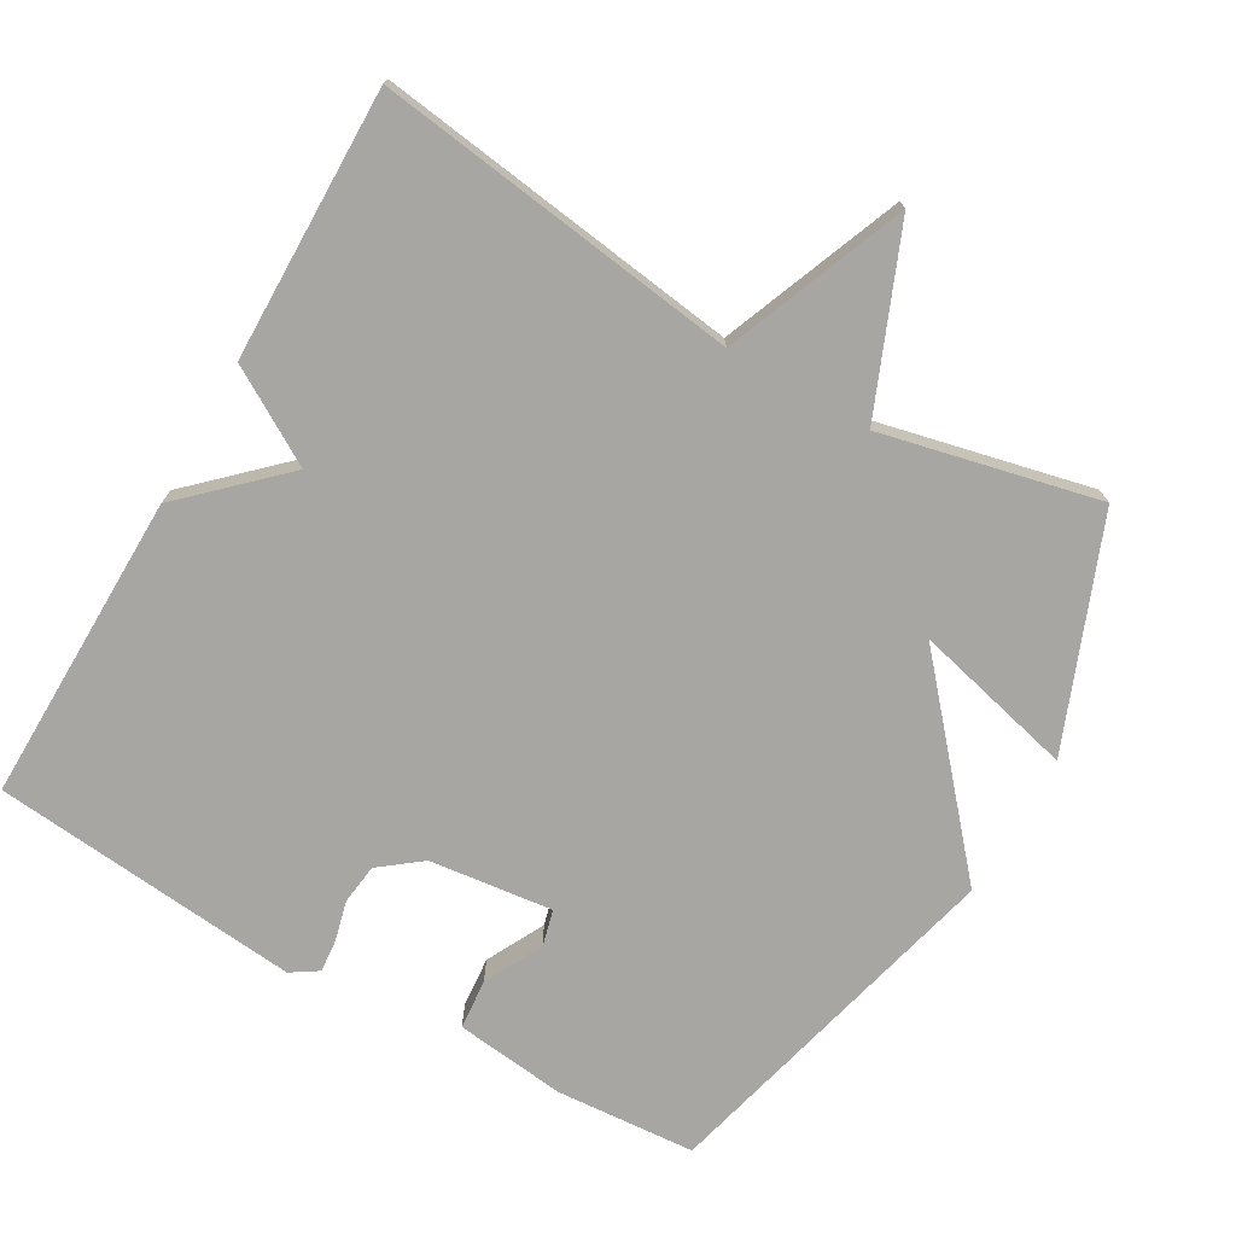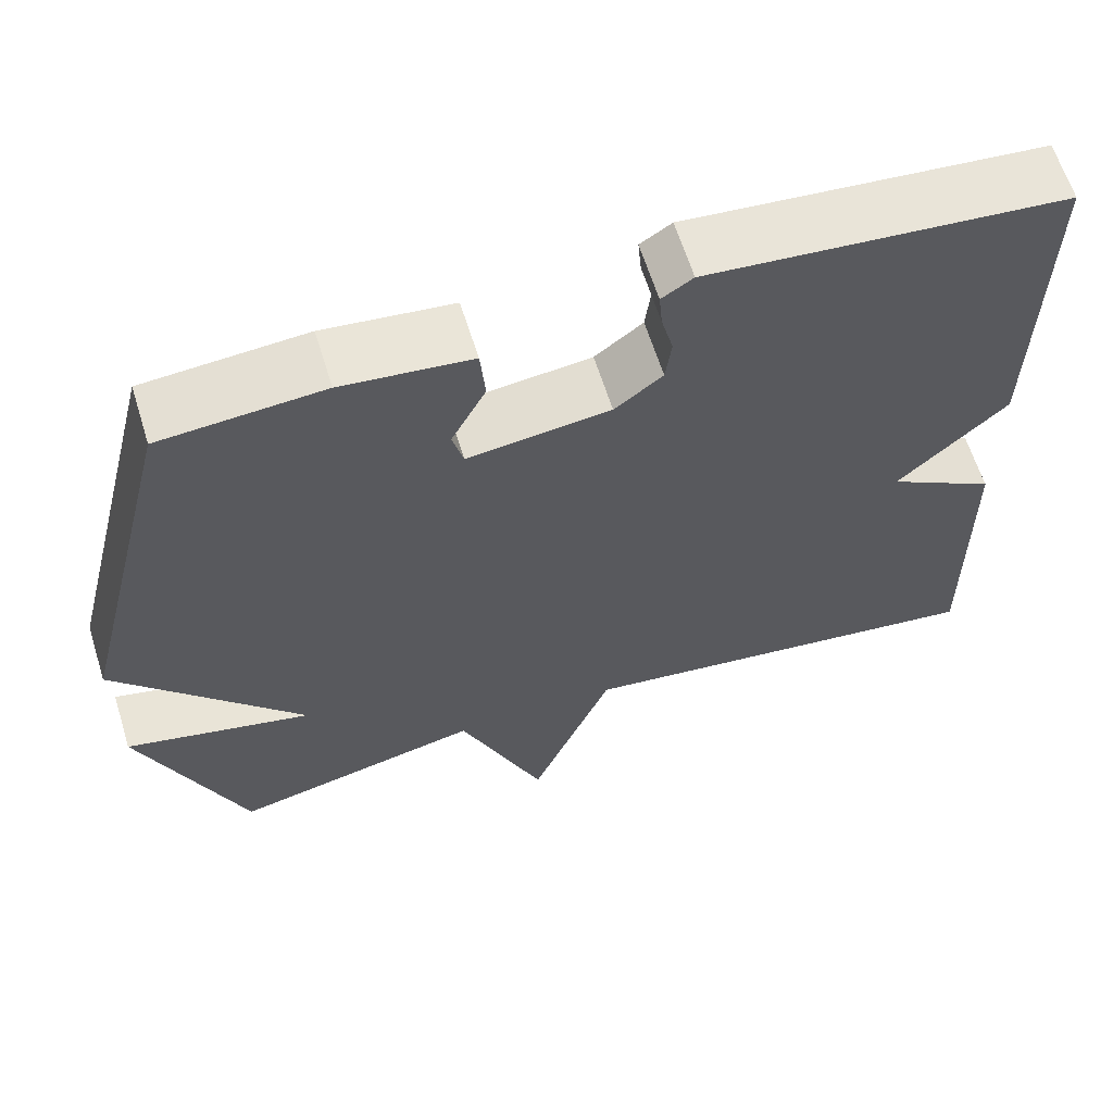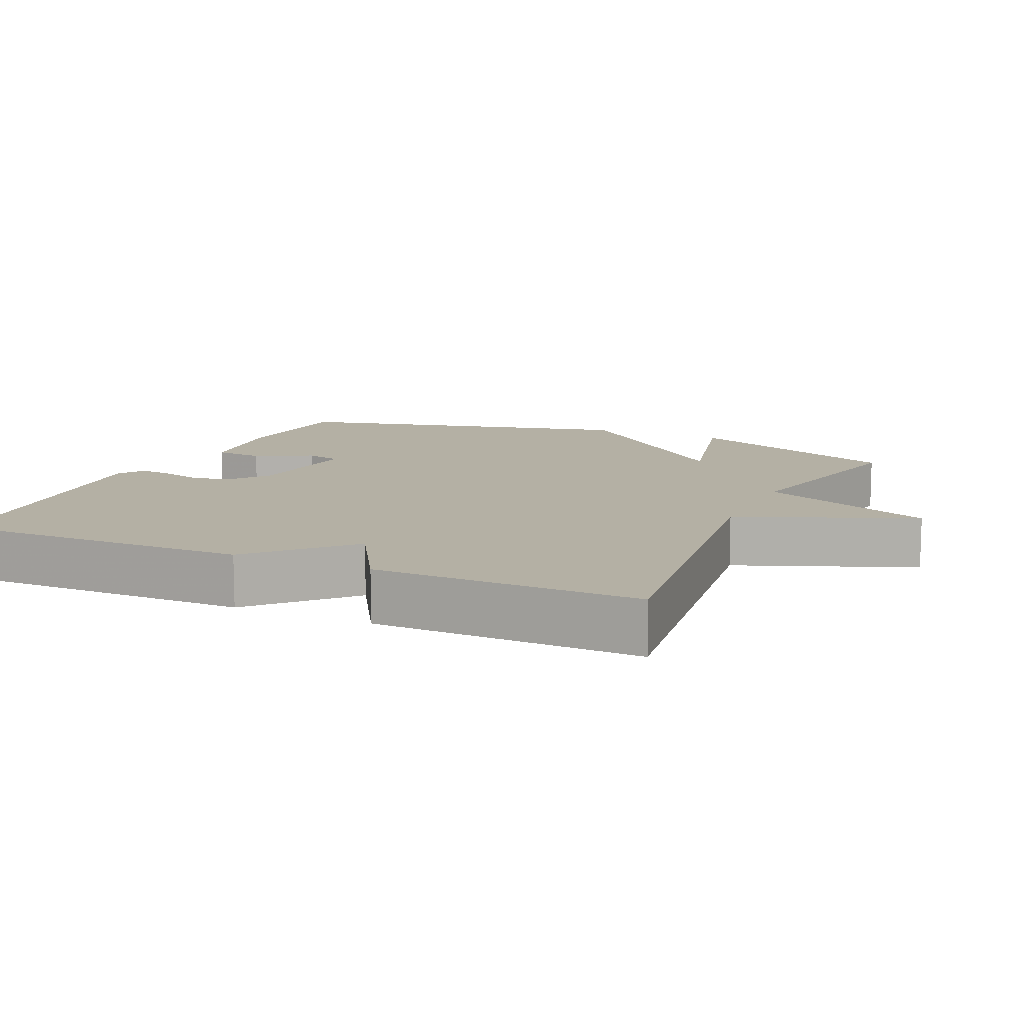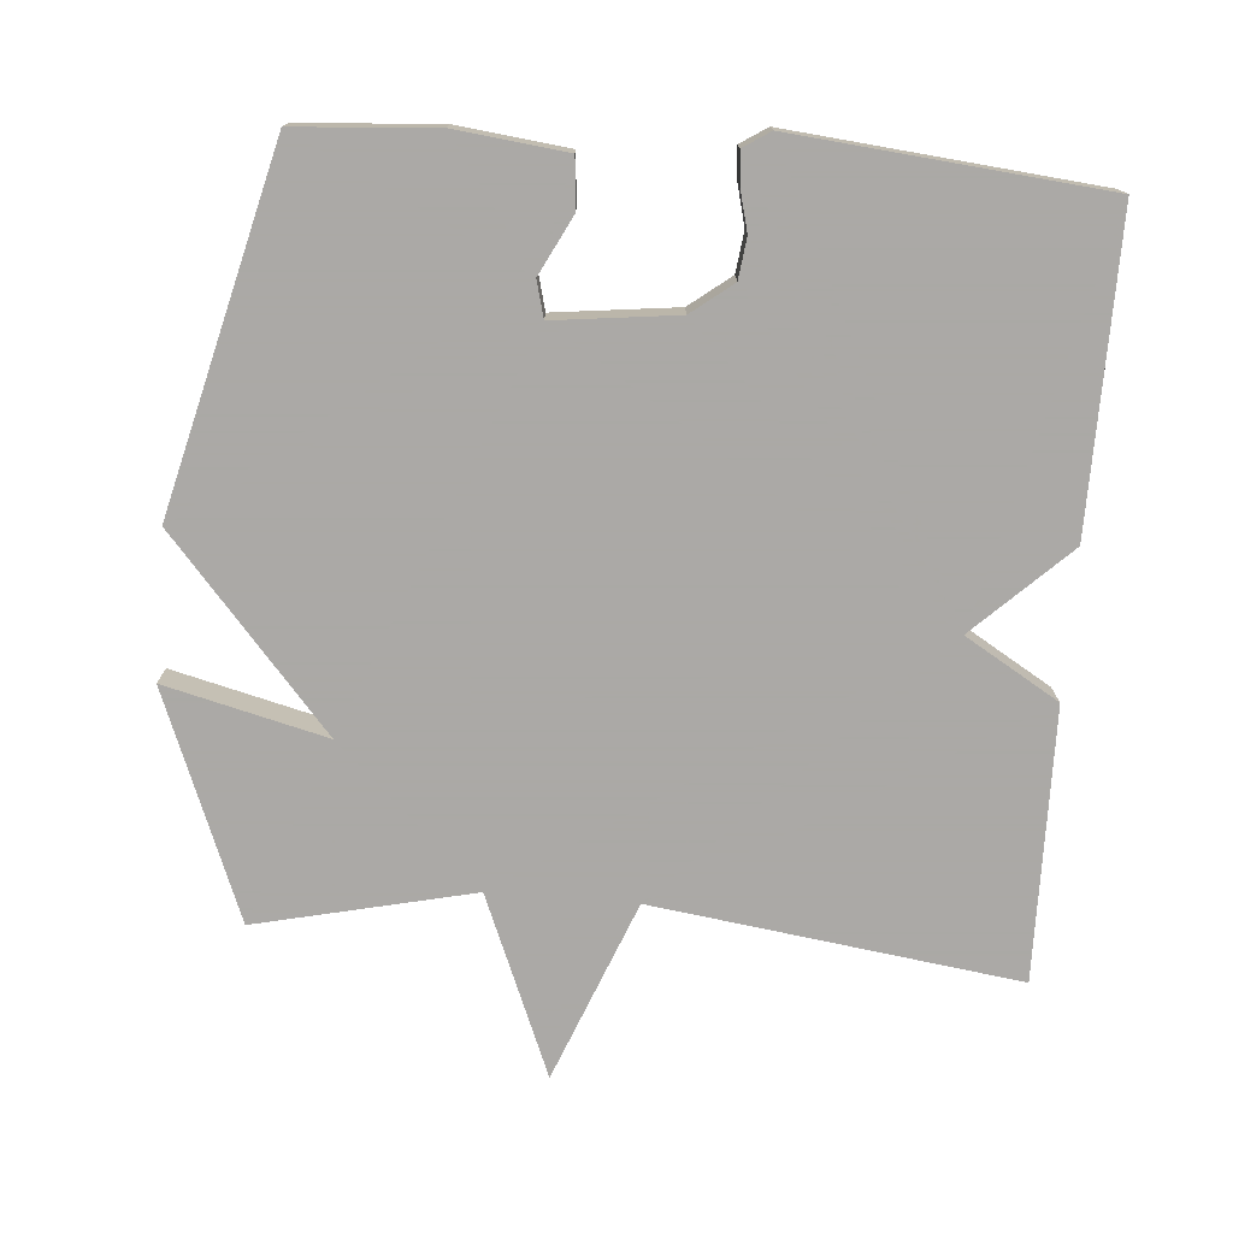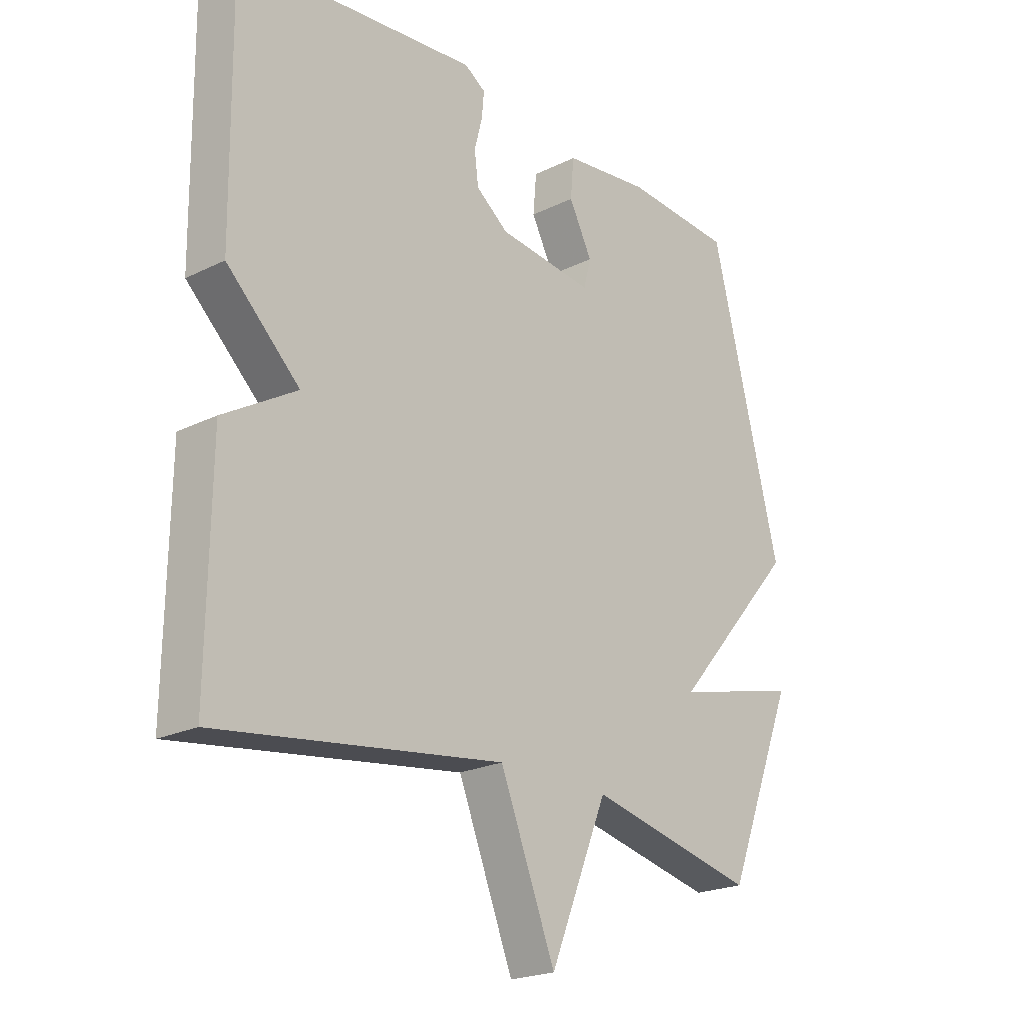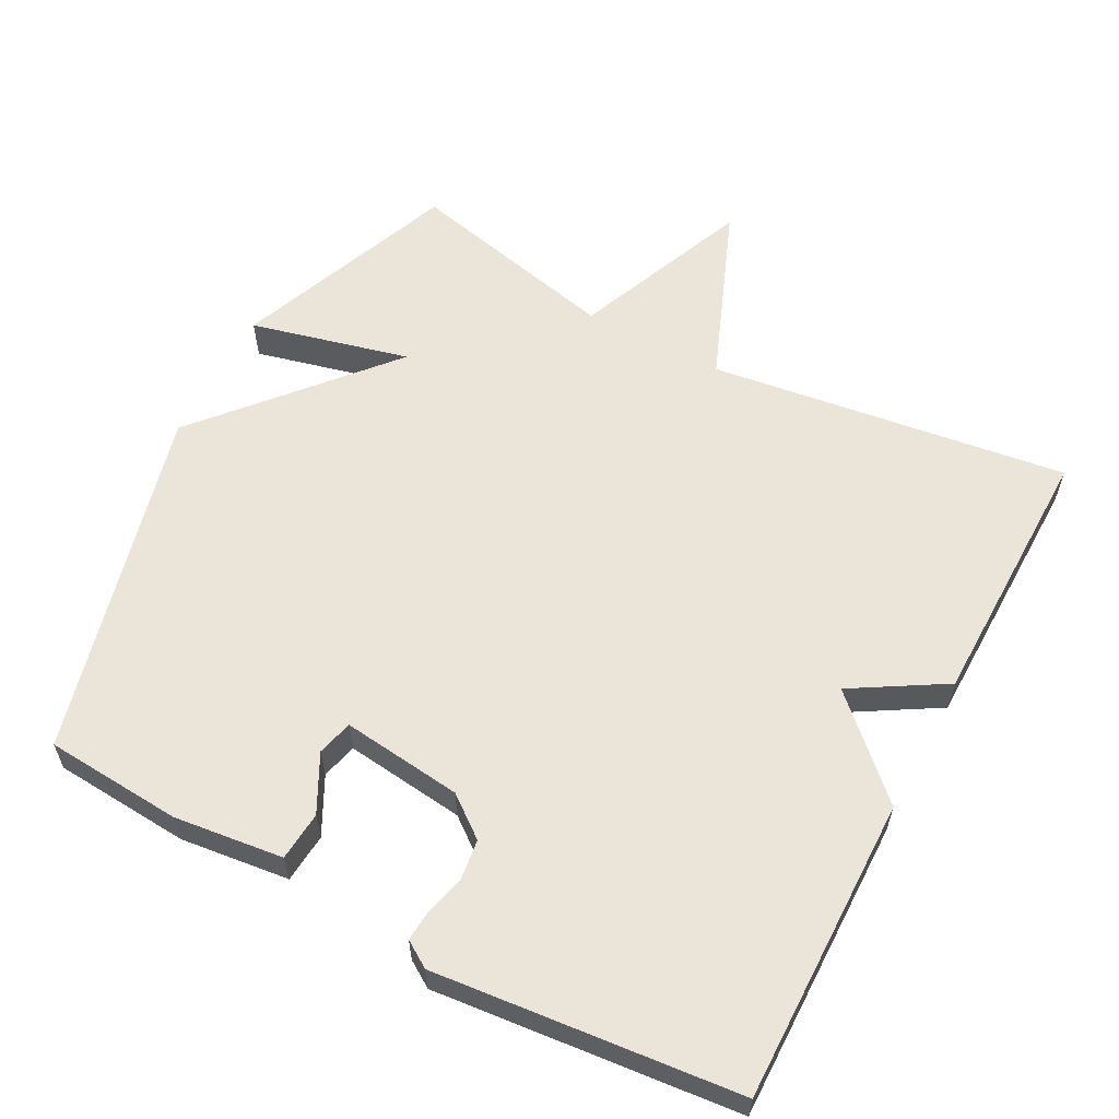
<metadata>
{"format":"obj","ext":"obj","renderer":"f3d","projection":"perspective","resolution":1024,"background":"white","views":[{"elev":-74.0,"azim":150.1,"up":"+Y"},{"elev":63.0,"azim":-17.3,"up":"+Z"},{"elev":11.5,"azim":114.4,"up":"+Y"},{"elev":-75.5,"azim":-4.5,"up":"+Y"},{"elev":-21.8,"azim":130.9,"up":"+Z"},{"elev":59.6,"azim":27.9,"up":"+Y"}]}
</metadata>
<code>
v 0.5 0.07 0.5
v 0.495 0.07 0.073
v 0.366 0.07 -0.05
v 0.495 0.07 -0.127
v 0.5 0.07 -0.5
v -0.002 0.07 -0.432
v -0.1 0.07 -0.679
v -0.202 0.07 -0.432
v -0.5 0.07 -0.5
v -0.623 0.07 -0.19
v -0.401 0.07 -0.245
v -0.623 0.07 0.01
v -0.5 0.07 0.5
v -0.308 0.07 0.514
v -0.155 0.07 0.496
v -0.149 0.07 0.427
v -0.19 0.07 0.347
v -0.177 0.07 0.297
v -0.008 0.07 0.317
v 0.049 0.07 0.361
v 0.056 0.07 0.417
v 0.042 0.07 0.472
v 0.038 0.07 0.517
v 0.075 0.07 0.541
v 0.5 0 0.5
v 0.495 0 0.073
v 0.366 0 -0.05
v 0.495 0 -0.127
v 0.5 0 -0.5
v -0.002 0 -0.432
v -0.1 0 -0.679
v -0.202 0 -0.432
v -0.5 0 -0.5
v -0.623 0 -0.19
v -0.401 0 -0.245
v -0.623 0 0.01
v -0.5 0 0.5
v -0.308 0 0.514
v -0.155 0 0.496
v -0.149 0 0.427
v -0.19 0 0.347
v -0.177 0 0.297
v -0.008 0 0.317
v 0.049 0 0.361
v 0.056 0 0.417
v 0.042 0 0.472
v 0.038 0 0.517
v 0.075 0 0.541
f 1 2 3
f 24 1 3
f 23 24 3
f 22 23 3
f 21 22 3
f 20 21 3
f 19 20 3
f 18 19 3
f 15 16 17
f 14 15 17
f 13 14 17
f 12 13 17
f 11 12 17 18
f 8 9 10 11
f 8 11 18 3
f 6 7 8
f 3 4 5 6
f 3 6 8
f 27 26 25
f 27 25 48
f 27 48 47
f 27 47 46
f 27 46 45
f 27 45 44
f 27 44 43
f 27 43 42
f 41 40 39
f 41 39 38
f 41 38 37
f 41 37 36
f 42 41 36 35
f 35 34 33 32
f 27 42 35 32
f 32 31 30
f 30 29 28 27
f 32 30 27
f 1 25 26 2
f 2 26 27 3
f 3 27 28 4
f 4 28 29 5
f 5 29 30 6
f 6 30 31 7
f 7 31 32 8
f 8 32 33 9
f 9 33 34 10
f 10 34 35 11
f 11 35 36 12
f 12 36 37 13
f 13 37 38 14
f 14 38 39 15
f 15 39 40 16
f 16 40 41 17
f 17 41 42 18
f 18 42 43 19
f 19 43 44 20
f 20 44 45 21
f 21 45 46 22
f 22 46 47 23
f 23 47 48 24
f 24 48 25 1

</code>
